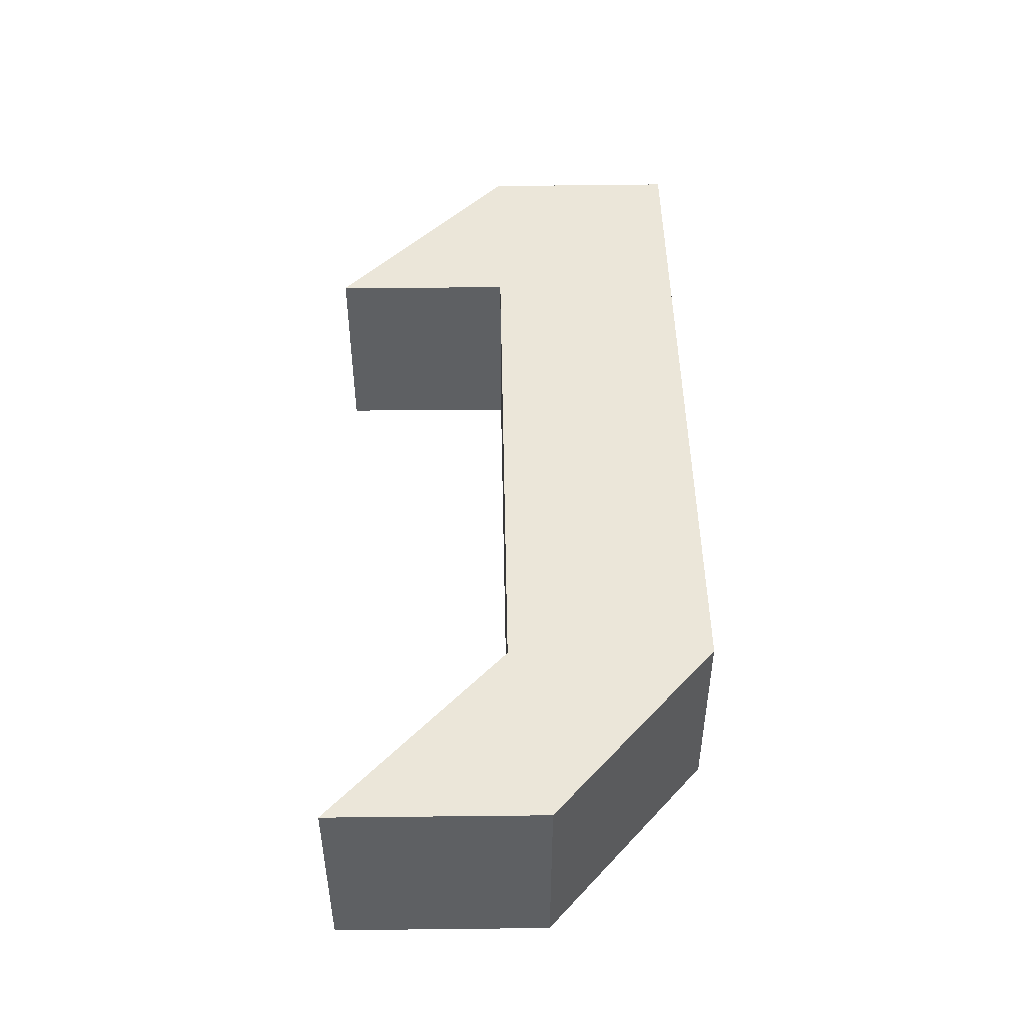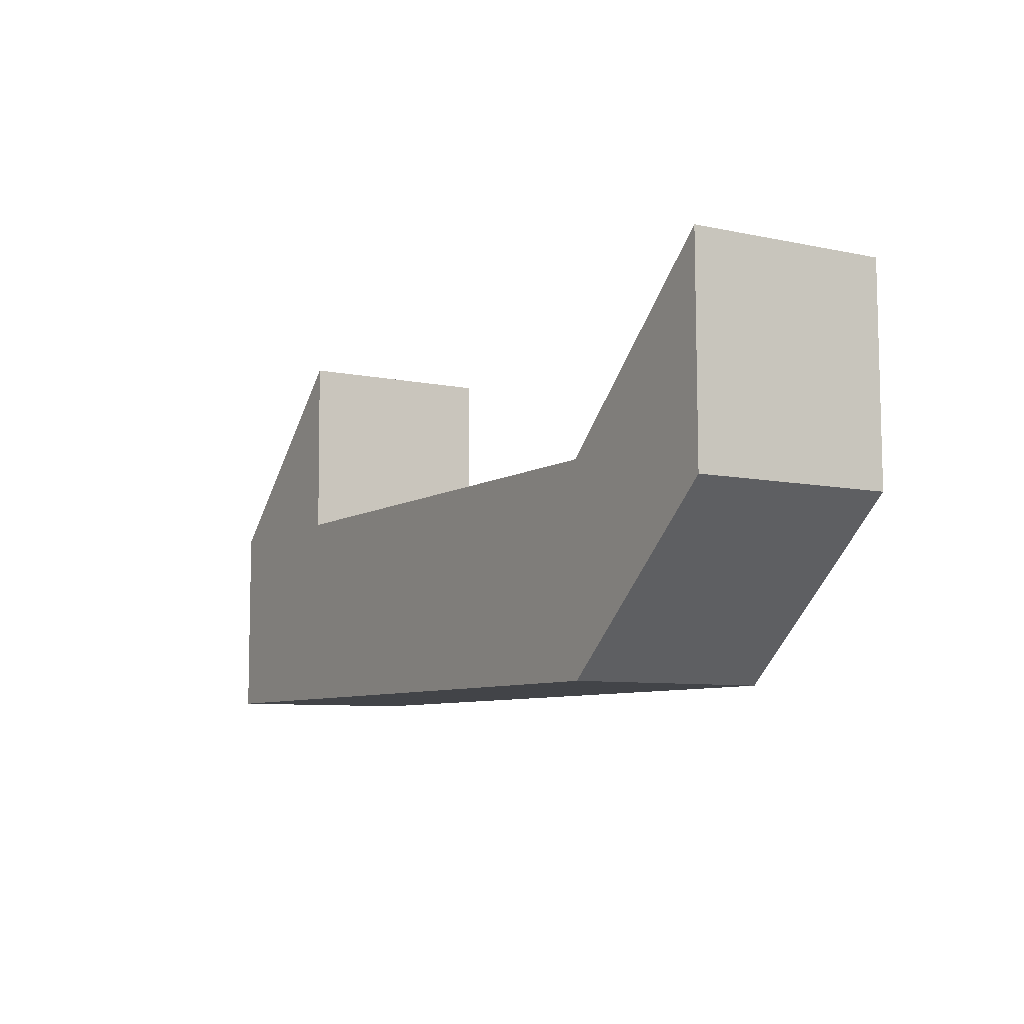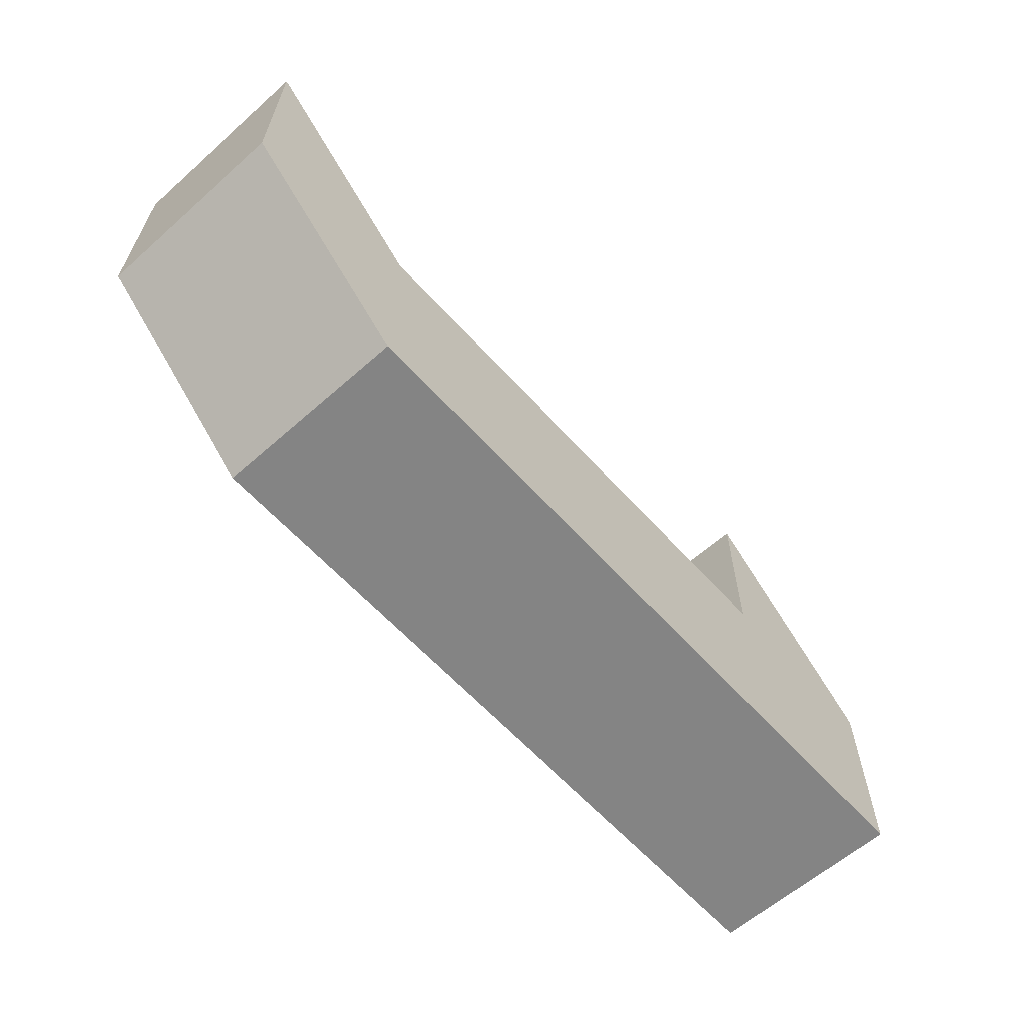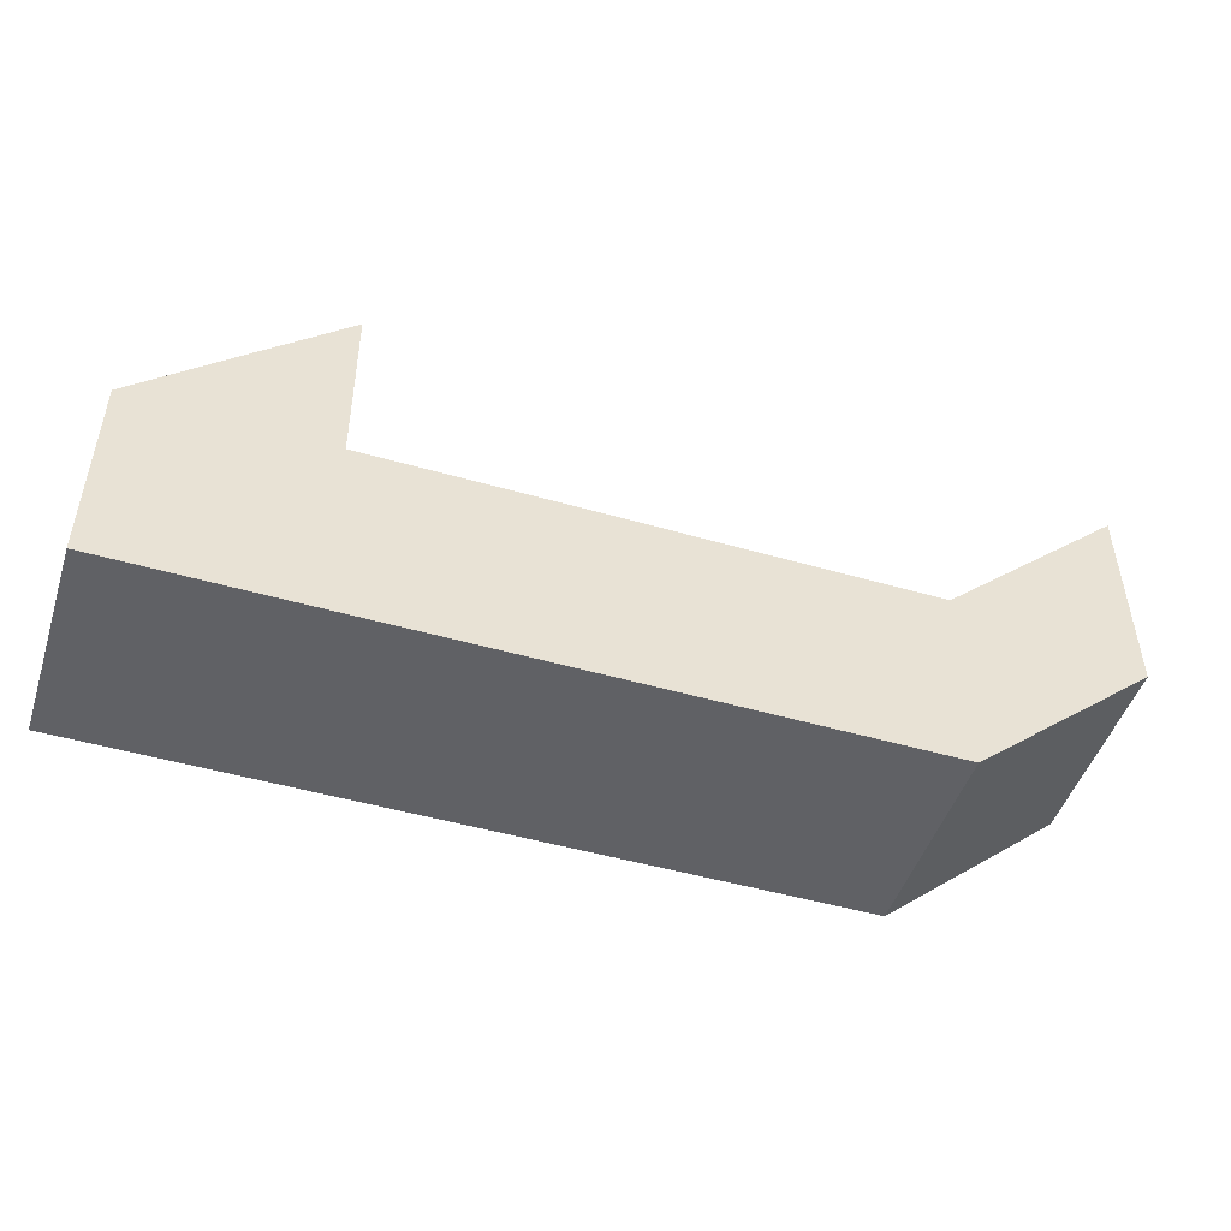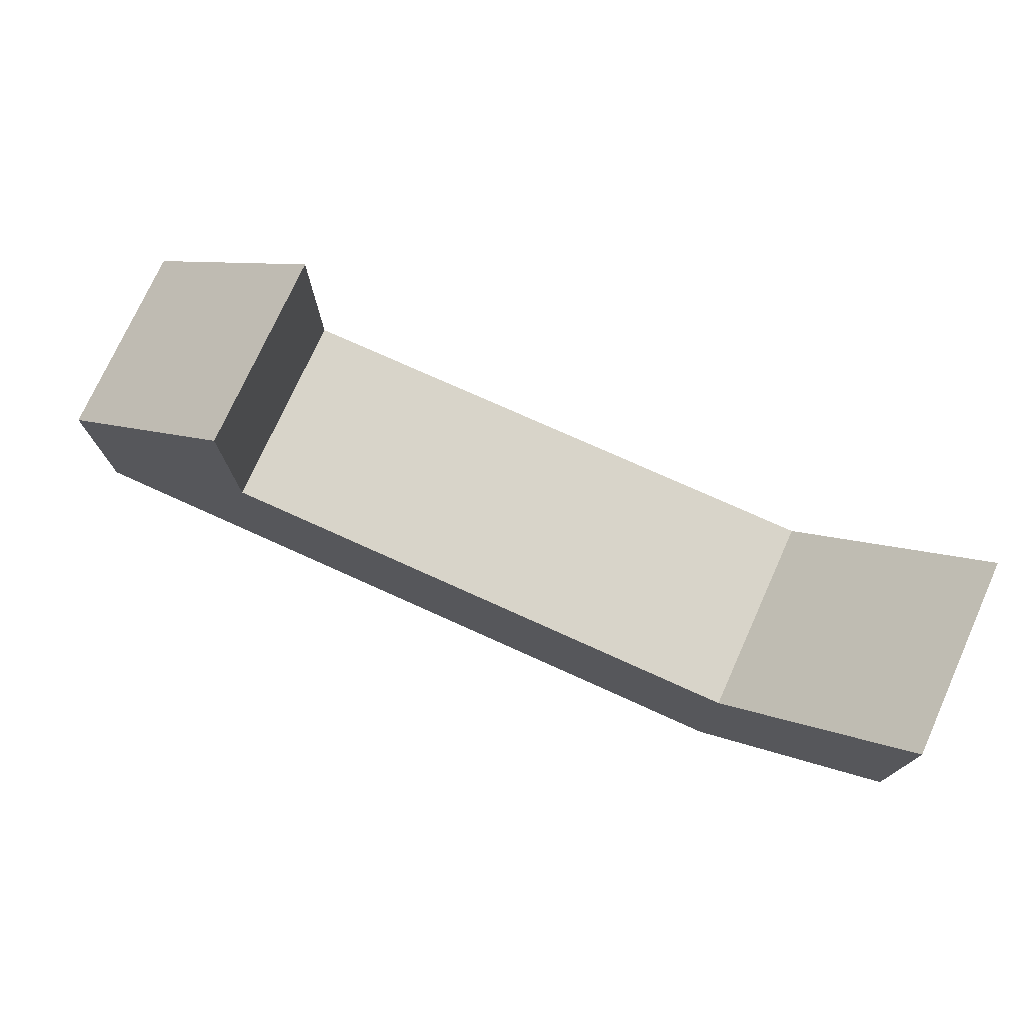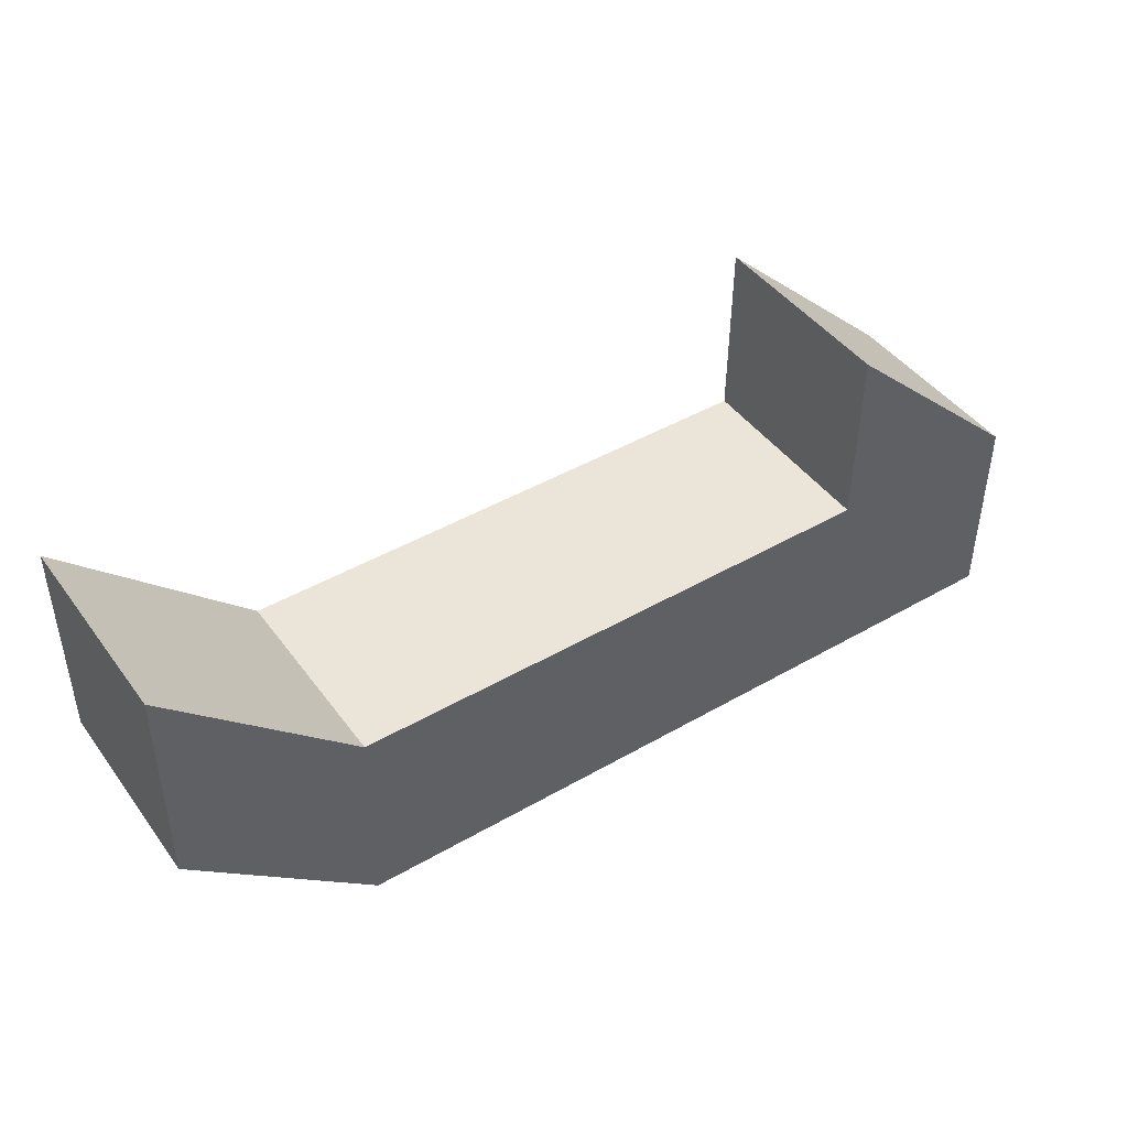
<metadata>
{"format":"obj","ext":"obj","renderer":"f3d","projection":"perspective","resolution":1024,"background":"white","views":[{"elev":47.3,"azim":-91.0,"up":"+Z"},{"elev":-7.7,"azim":-121.0,"up":"+Y"},{"elev":-61.3,"azim":-48.1,"up":"+Y"},{"elev":-48.3,"azim":162.1,"up":"+Y"},{"elev":75.0,"azim":-155.7,"up":"+Y"},{"elev":44.6,"azim":-33.9,"up":"+Y"}]}
</metadata>
<code>
g default
v -1.557 -3.813 0.5706
v 2.673 -3.813 0.5706
v -1.551 -2.672 0.5706
v 2.673 -2.672 0.5706
v -1.551 -2.672 -0.5706
v 2.673 -2.672 -0.5706
v -1.557 -3.813 -0.5706
v 2.673 -3.813 -0.5706
v 1.573 -3.813 0.5706
v 1.56 -2.672 0.5706
v 1.56 -2.672 -0.5706
v 1.573 -3.813 -0.5706
v 1.57 -1.634 0.5706
v 1.57 -1.634 -0.5706
v -2.608 -2.888 -0.5706
v -2.608 -2.888 0.5706
v -2.602 -1.687 0.5706
v -2.602 -1.687 -0.5706
g pCube27
f 1 9 10 3
f 3 10 11 5
f 5 11 12 7
f 7 12 9 1
f 2 8 6 4
f 15 16 17 18
f 10 9 2 4
f 12 11 6 8
f 9 12 8 2
f 11 10 13 14
f 10 4 13
f 4 6 14 13
f 6 11 14
f 7 1 16 15
f 1 3 17 16
f 3 5 18 17
f 5 7 15 18

</code>
